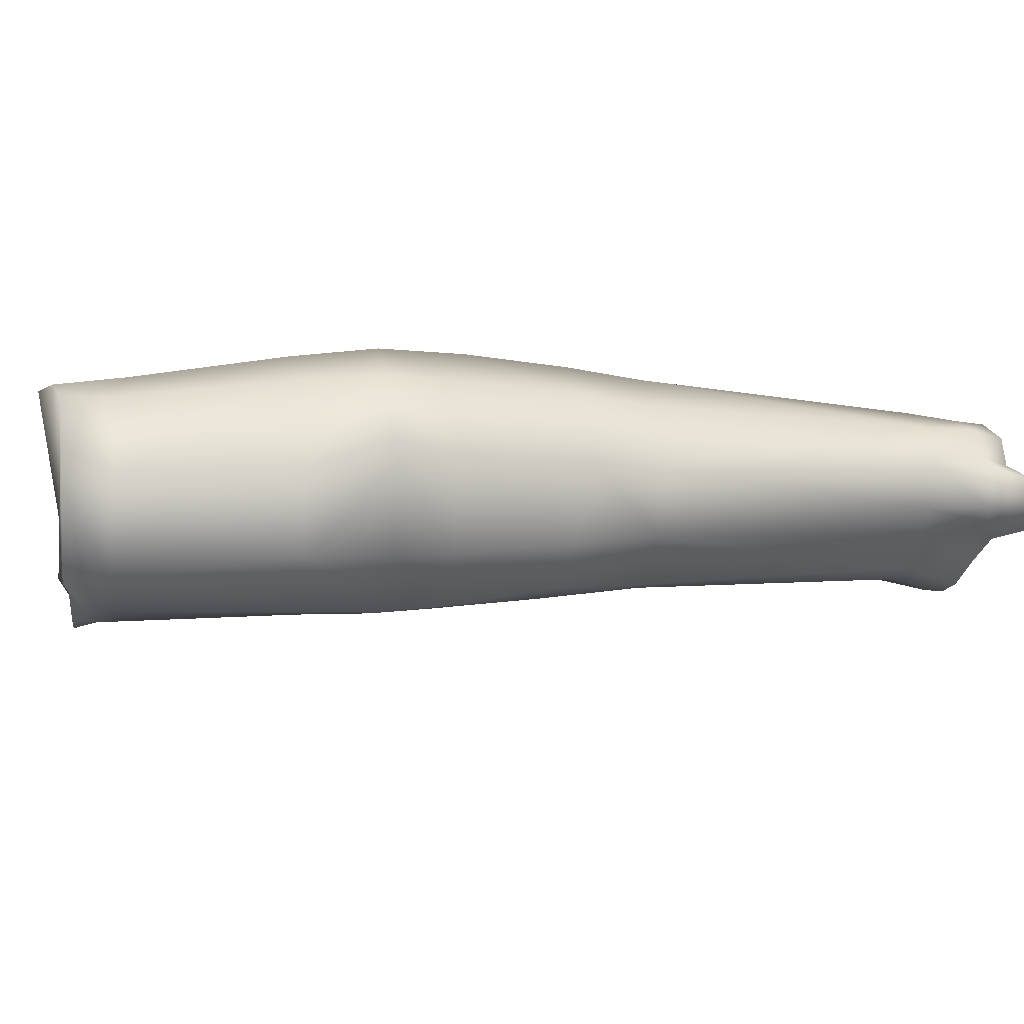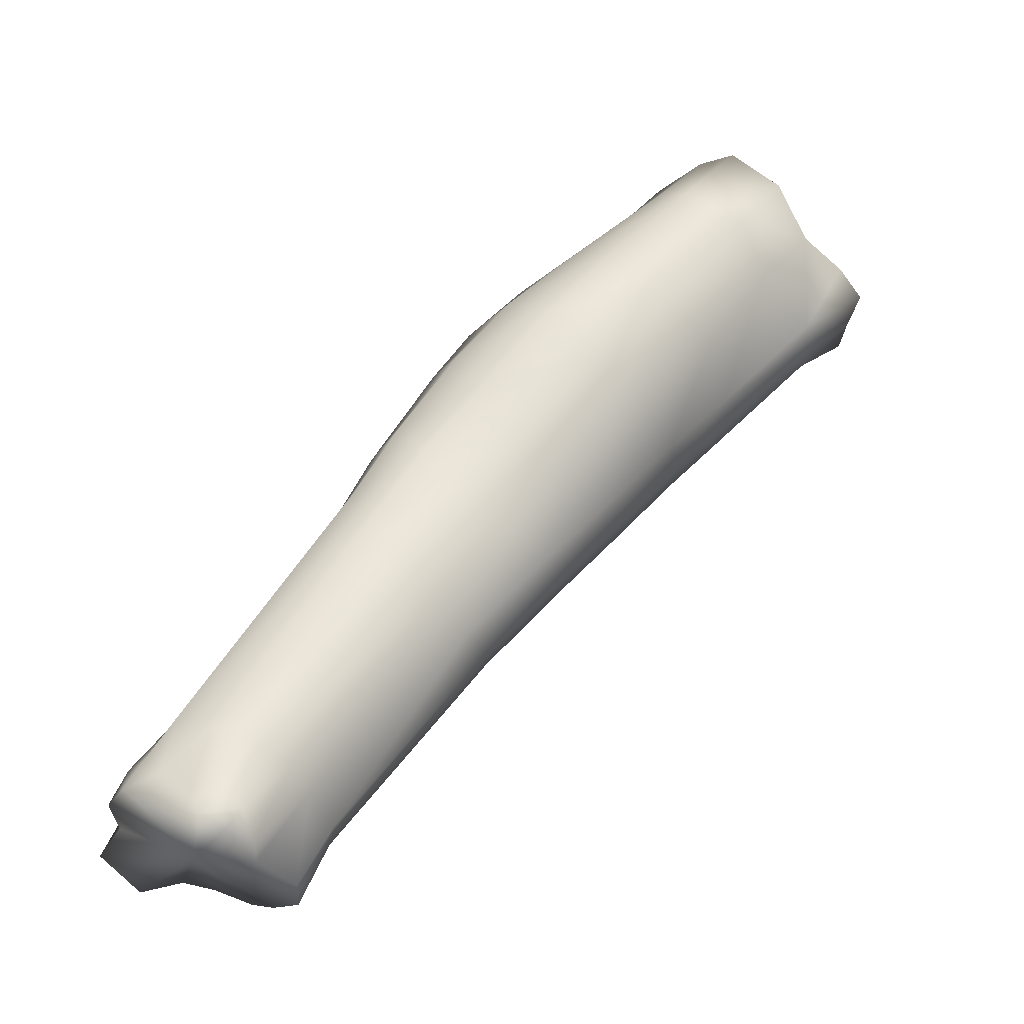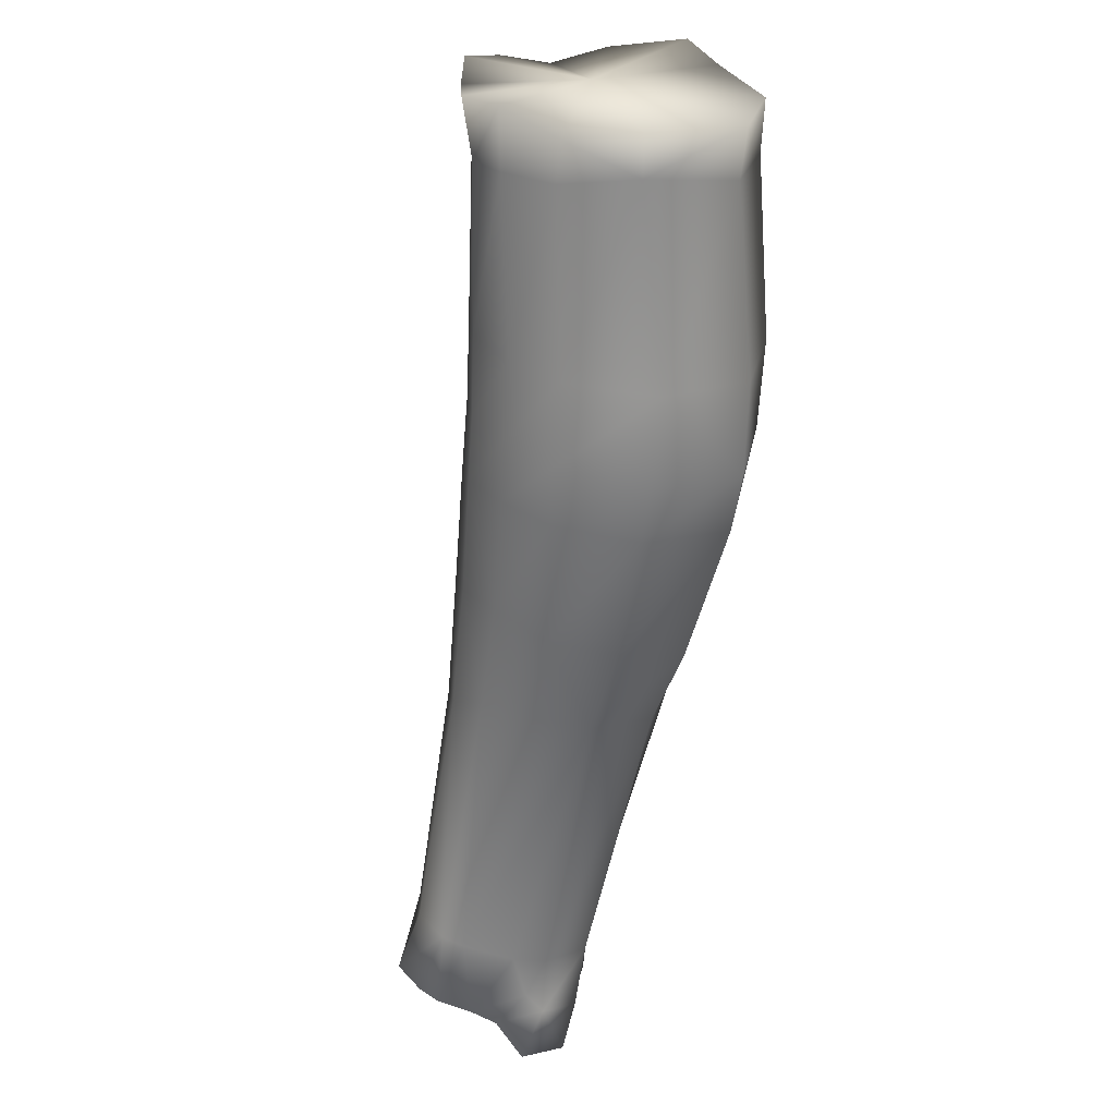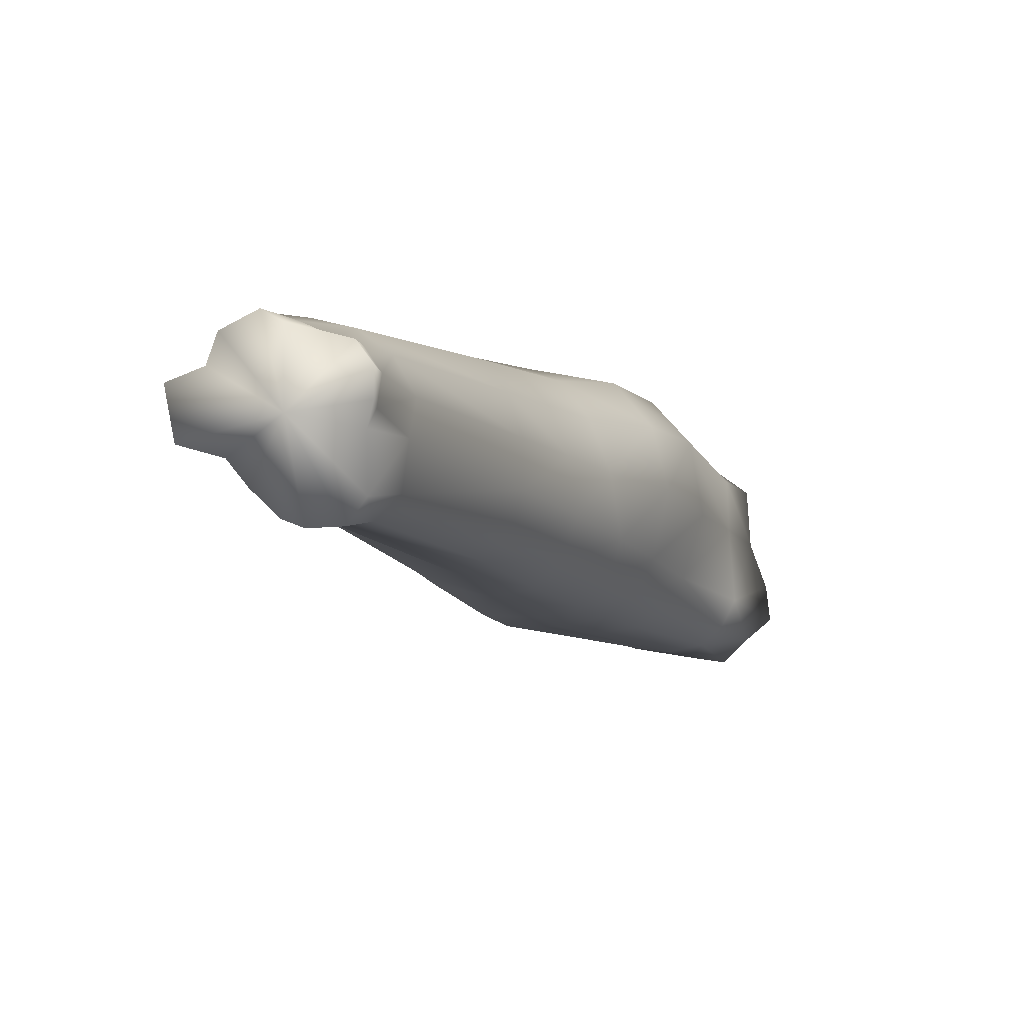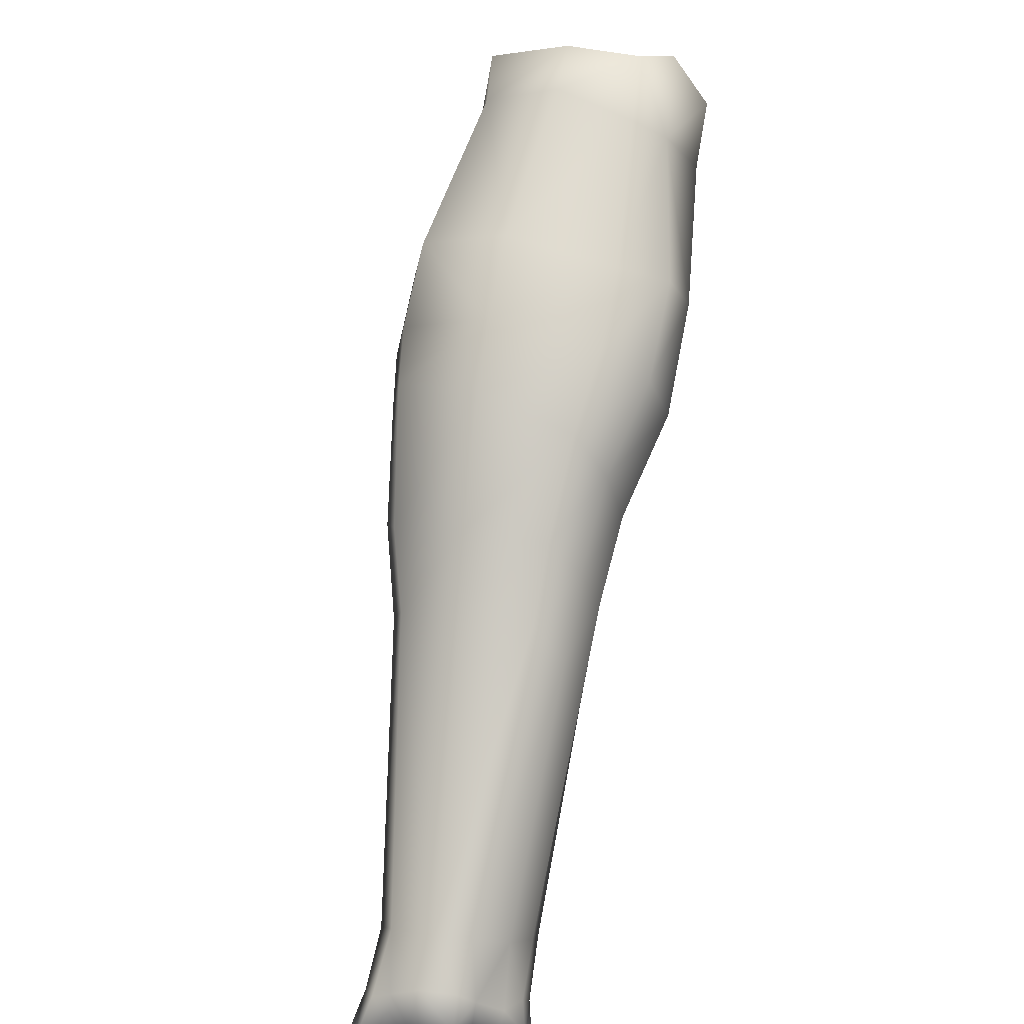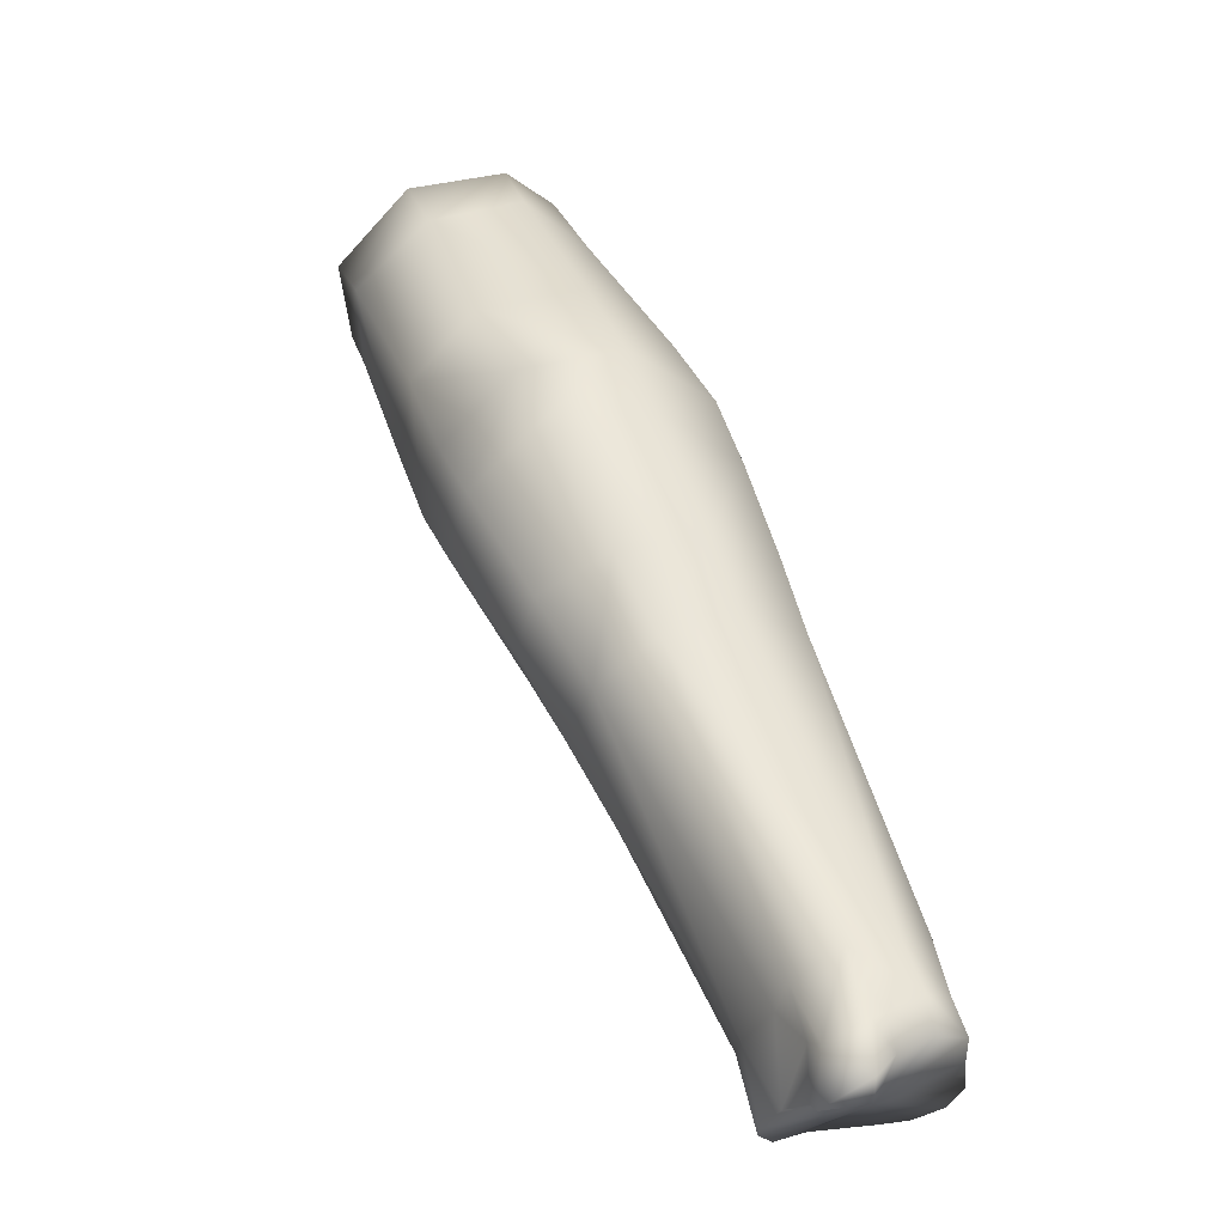
<metadata>
{"format":"obj","ext":"obj","renderer":"f3d","projection":"perspective","resolution":1024,"background":"white","views":[{"elev":-45.7,"azim":44.1,"up":"+Y"},{"elev":60.5,"azim":178.7,"up":"+Y"},{"elev":-71.9,"azim":-44.7,"up":"+Y"},{"elev":-68.2,"azim":144.6,"up":"+Z"},{"elev":24.6,"azim":120.3,"up":"+Z"},{"elev":-8.9,"azim":69.4,"up":"+Z"}]}
</metadata>
<code>
v 0.383 -0.2847 0.4494
v 0.3641 -0.3243 0.4165
v 0.3972 -0.2933 0.4513
v 0.3644 -0.277 0.4256
v 0.3518 -0.2931 0.4073
v 0.367 -0.3674 0.3976
v 0.3445 -0.3524 0.389
v 0.3841 -0.3781 0.4209
v 0.4114 -0.3582 0.4466
v 0.4145 -0.3194 0.4562
v 0.3331 -0.3428 0.3811
v 0.3312 -0.327 0.3821
v 0.3259 -0.314 0.3888
v 0.3355 -0.3036 0.3971
v 0.575 -0.2804 0.08907
v 0.5745 -0.268 0.09216
v 0.6135 -0.2627 0.1018
v 0.5856 -0.2901 0.09163
v 0.5943 -0.2931 0.09418
v 0.6085 -0.292 0.1
v 0.6207 -0.2883 0.1019
v 0.6463 -0.2578 0.1224
v 0.6433 -0.2693 0.1173
v 0.6522 -0.2806 0.1106
v 0.6379 -0.2935 0.1003
v 0.6076 -0.2278 0.1061
v 0.6189 -0.2336 0.1108
v 0.5982 -0.23 0.1001
v 0.5882 -0.2485 0.09467
v 0.6388 -0.2424 0.122
v 0.6305 -0.2394 0.1143
v 0.592 -0.2389 0.09609
v 0.4071 -0.275 0.4207
v 0.4173 -0.2864 0.4291
v 0.3832 -0.2721 0.4026
v 0.3729 -0.2864 0.3836
v 0.3527 -0.3102 0.3708
v 0.3945 -0.3014 0.3253
v 0.3506 -0.3229 0.3675
v 0.3942 -0.3161 0.3207
v 0.3528 -0.3366 0.3663
v 0.3986 -0.3313 0.319
v 0.3614 -0.3511 0.3724
v 0.377 -0.3651 0.3849
v 0.3963 -0.3741 0.4085
v 0.424 -0.3533 0.4307
v 0.428 -0.3165 0.4409
v 0.5114 -0.261 0.3254
v 0.5365 -0.2585 0.2877
v 0.5002 -0.2517 0.3047
v 0.5255 -0.2494 0.2717
v 0.485 -0.2518 0.2807
v 0.5092 -0.249 0.2515
v 0.4665 -0.2627 0.2678
v 0.4917 -0.2587 0.2398
v 0.444 -0.2855 0.2701
v 0.4747 -0.2766 0.2361
v 0.4362 -0.3047 0.273
v 0.4675 -0.2954 0.2365
v 0.4379 -0.3234 0.2757
v 0.4692 -0.3148 0.2398
v 0.4495 -0.3404 0.282
v 0.4797 -0.3309 0.2473
v 0.4658 -0.3568 0.2922
v 0.5009 -0.3431 0.2548
v 0.4937 -0.3594 0.3116
v 0.5233 -0.3441 0.2708
v 0.5197 -0.3391 0.3346
v 0.5475 -0.3247 0.2838
v 0.5225 -0.2996 0.3401
v 0.5493 -0.2899 0.2917
v 0.5447 -0.246 0.2414
v 0.6051 -0.2361 0.1454
v 0.5327 -0.2447 0.2184
v 0.5894 -0.2346 0.1381
v 0.5196 -0.2527 0.2039
v 0.5749 -0.2402 0.1297
v 0.5087 -0.2684 0.1972
v 0.5695 -0.2524 0.1233
v 0.5016 -0.2856 0.1964
v 0.5611 -0.2689 0.116
v 0.5017 -0.3029 0.1998
v 0.5636 -0.2825 0.114
v 0.5068 -0.3182 0.212
v 0.5748 -0.2929 0.1171
v 0.5173 -0.3308 0.2229
v 0.5834 -0.2947 0.1209
v 0.5416 -0.3298 0.2379
v 0.6036 -0.2919 0.1302
v 0.6138 -0.2917 0.1389
v 0.5606 -0.3136 0.2537
v 0.6264 -0.2783 0.1503
v 0.5614 -0.285 0.2656
v 0.6257 -0.2587 0.1533
v 0.4164 -0.3104 0.2965
v 0.4192 -0.2931 0.2984
v 0.4203 -0.3273 0.2961
v 0.4124 -0.3483 0.3245
v 0.4327 -0.3448 0.3006
v 0.4287 -0.3643 0.335
v 0.4499 -0.3618 0.3101
v 0.4582 -0.3699 0.3584
v 0.4806 -0.3656 0.3295
v 0.48 -0.3514 0.3821
v 0.5058 -0.3453 0.3541
v 0.482 -0.3103 0.3928
v 0.5062 -0.3038 0.365
v 0.4619 -0.2683 0.3803
v 0.4881 -0.262 0.3536
v 0.4449 -0.2529 0.3719
v 0.4724 -0.2472 0.3381
v 0.4522 -0.2482 0.3157
v 0.4321 -0.2643 0.3024
v 0.4023 -0.2744 0.3361
v 0.4231 -0.2544 0.355
v 0.6194 -0.2446 0.1531
v 0.5531 -0.2558 0.2582
v 0.6394 -0.2577 0.1363
v 0.6395 -0.2708 0.1296
v 0.6424 -0.2774 0.1281
v 0.6309 -0.2885 0.1202
v 0.6204 -0.2885 0.1206
v 0.5886 -0.2427 0.1013
v 0.5928 -0.2341 0.1107
v 0.602 -0.2319 0.1176
v 0.6248 -0.2401 0.1277
v 0.612 -0.2347 0.1175
v 0.632 -0.2445 0.1343
f 1 2 3
f 2 1 4
f 5 2 4
f 6 2 7
f 8 2 6
f 9 2 8
f 10 2 9
f 3 2 10
f 7 2 11
f 11 2 12
f 12 2 13
f 13 2 14
f 14 2 5
f 15 16 17
f 18 15 17
f 19 18 17
f 20 19 17
f 21 20 17
f 22 23 17
f 23 24 17
f 25 21 17
f 24 25 17
f 26 27 17
f 28 26 17
f 16 29 17
f 30 22 17
f 31 30 17
f 29 32 17
f 27 31 17
f 32 28 17
f 1 3 33
f 3 34 33
f 1 33 4
f 33 35 4
f 4 35 5
f 35 36 5
f 5 36 37
f 37 38 39
f 38 40 39
f 39 40 41
f 40 42 41
f 41 43 7
f 7 43 6
f 43 44 6
f 8 6 45
f 6 44 45
f 8 45 9
f 45 46 9
f 9 46 10
f 46 47 10
f 10 47 3
f 47 34 3
f 48 49 50
f 49 51 50
f 50 51 52
f 51 53 52
f 54 52 55
f 52 53 55
f 56 54 57
f 54 55 57
f 58 56 59
f 56 57 59
f 60 58 61
f 58 59 61
f 62 60 63
f 60 61 63
f 62 63 64
f 63 65 64
f 64 65 66
f 65 67 66
f 66 67 68
f 67 69 68
f 68 69 70
f 69 71 70
f 70 71 48
f 71 49 48
f 72 73 74
f 73 75 74
f 74 75 76
f 75 77 76
f 78 76 79
f 76 77 79
f 80 78 81
f 78 79 81
f 82 80 83
f 80 81 83
f 84 82 85
f 82 83 85
f 86 84 87
f 84 85 87
f 86 87 88
f 87 89 88
f 88 90 91
f 90 92 91
f 93 91 94
f 91 92 94
f 40 38 95
f 38 96 95
f 40 95 42
f 95 97 42
f 42 97 98
f 97 99 98
f 98 99 100
f 99 101 100
f 100 101 102
f 101 103 102
f 104 102 105
f 102 103 105
f 106 104 107
f 104 105 107
f 108 109 110
f 109 111 110
f 111 50 112
f 50 52 112
f 113 112 54
f 112 52 54
f 113 96 114
f 96 38 114
f 37 36 38
f 36 114 38
f 35 115 36
f 115 114 36
f 35 33 115
f 33 110 115
f 34 108 33
f 108 110 33
f 47 106 34
f 106 108 34
f 47 46 106
f 46 104 106
f 45 102 46
f 102 104 46
f 44 100 45
f 100 102 45
f 43 98 44
f 98 100 44
f 41 42 43
f 42 98 43
f 114 115 113
f 115 112 113
f 110 111 115
f 111 112 115
f 109 108 107
f 108 106 107
f 11 41 7
f 11 12 41
f 12 39 41
f 13 37 12
f 37 39 12
f 37 13 14
f 5 37 14
f 89 90 88
f 86 88 65
f 88 67 65
f 67 88 69
f 88 91 69
f 69 91 71
f 91 93 71
f 73 72 116
f 72 117 116
f 93 94 117
f 94 116 117
f 87 85 19
f 85 18 19
f 83 15 85
f 15 18 85
f 81 16 83
f 16 15 83
f 118 119 22
f 119 23 22
f 120 121 24
f 121 25 24
f 122 90 89
f 119 120 23
f 120 24 23
f 122 21 121
f 21 25 121
f 121 90 122
f 90 121 92
f 121 120 92
f 92 120 119
f 29 16 79
f 16 81 79
f 79 123 29
f 77 75 124
f 75 125 124
f 31 27 126
f 27 127 126
f 128 30 126
f 30 31 126
f 128 118 30
f 118 22 30
f 125 26 124
f 26 28 124
f 75 73 125
f 73 127 125
f 27 26 127
f 26 125 127
f 123 124 32
f 124 28 32
f 79 77 123
f 77 124 123
f 89 87 20
f 87 19 20
f 21 122 20
f 122 89 20
f 94 92 118
f 92 119 118
f 118 128 94
f 128 116 94
f 116 126 73
f 126 127 73
f 128 126 116
f 65 63 86
f 63 84 86
f 63 61 84
f 61 82 84
f 61 59 82
f 59 80 82
f 59 57 80
f 57 78 80
f 57 55 78
f 55 76 78
f 53 74 55
f 74 76 55
f 51 72 53
f 72 74 53
f 49 117 51
f 117 72 51
f 71 93 49
f 93 117 49
f 96 113 56
f 113 54 56
f 95 96 58
f 96 56 58
f 97 95 60
f 95 58 60
f 62 99 60
f 99 97 60
f 64 101 62
f 101 99 62
f 66 103 64
f 103 101 64
f 68 105 66
f 105 103 66
f 70 107 68
f 107 105 68
f 48 109 70
f 109 107 70
f 50 111 48
f 111 109 48
f 123 32 29

</code>
